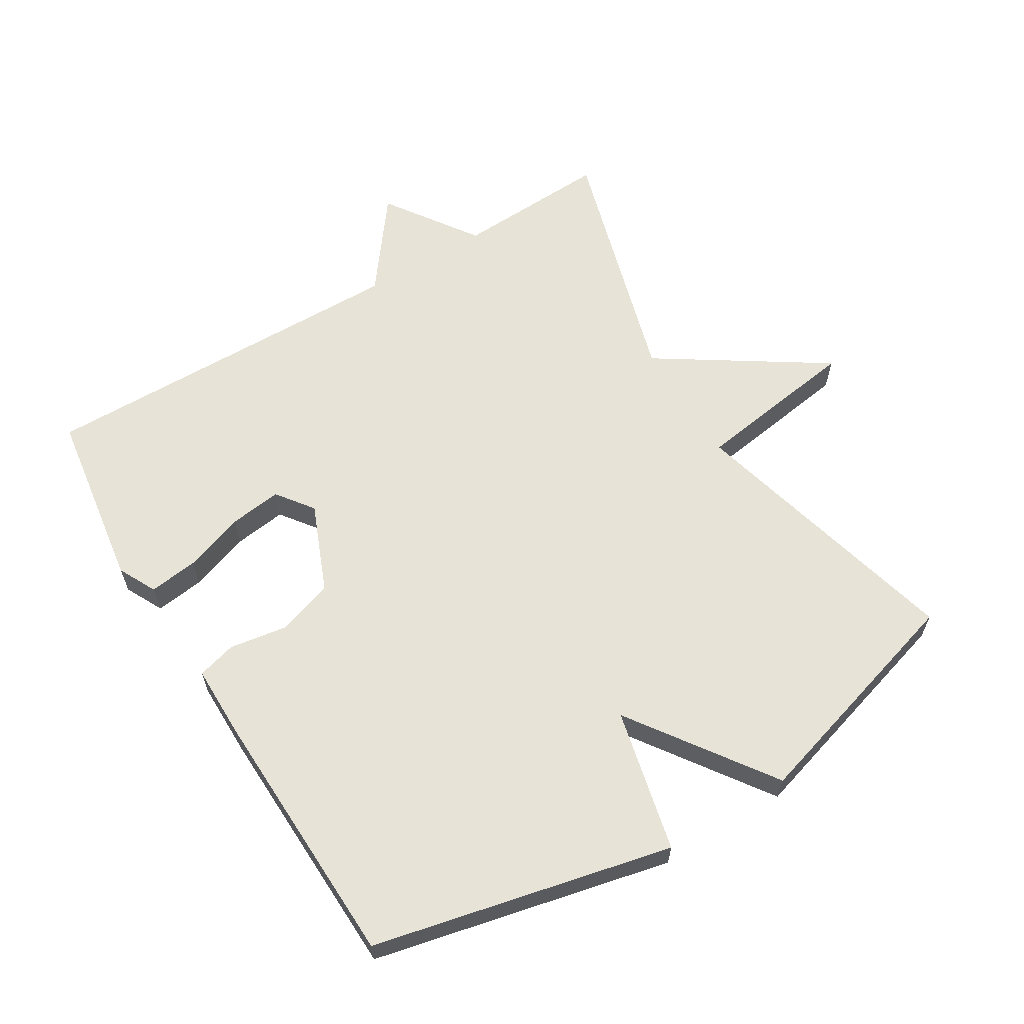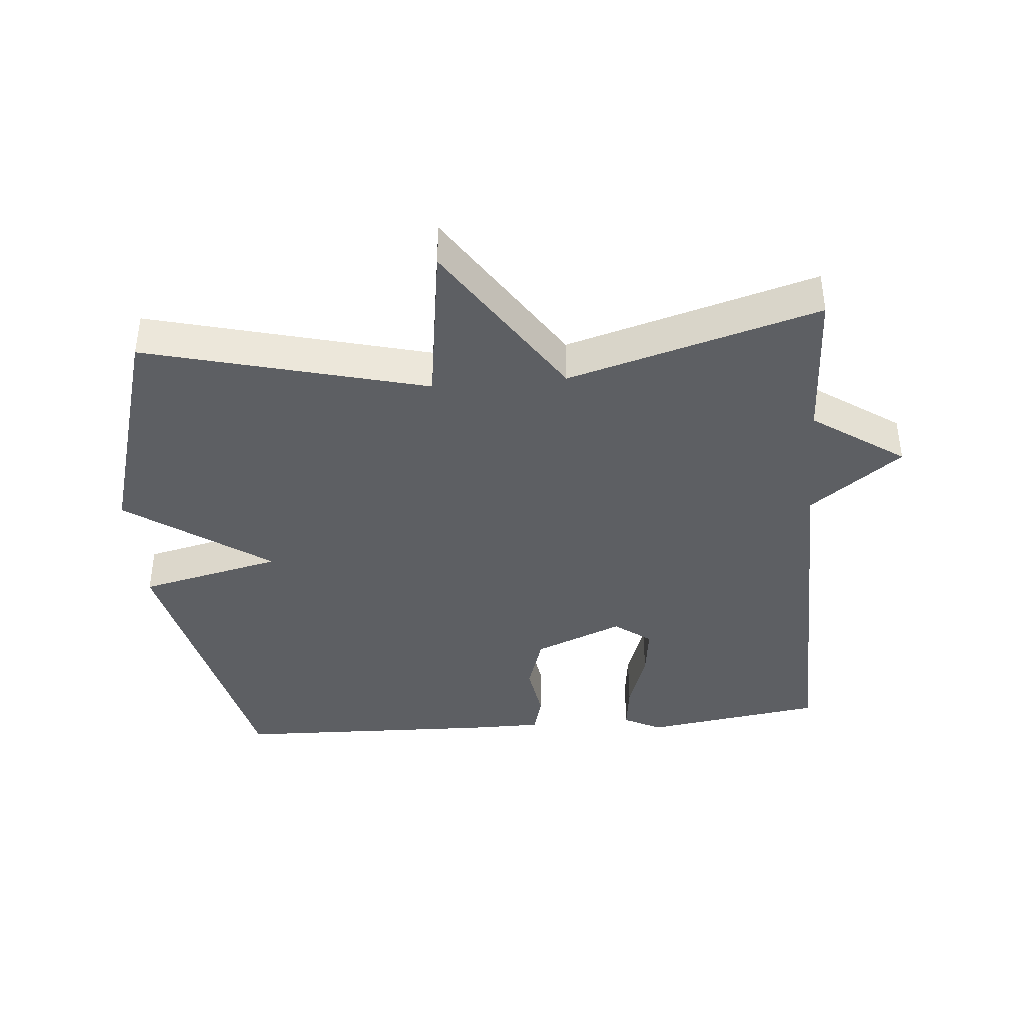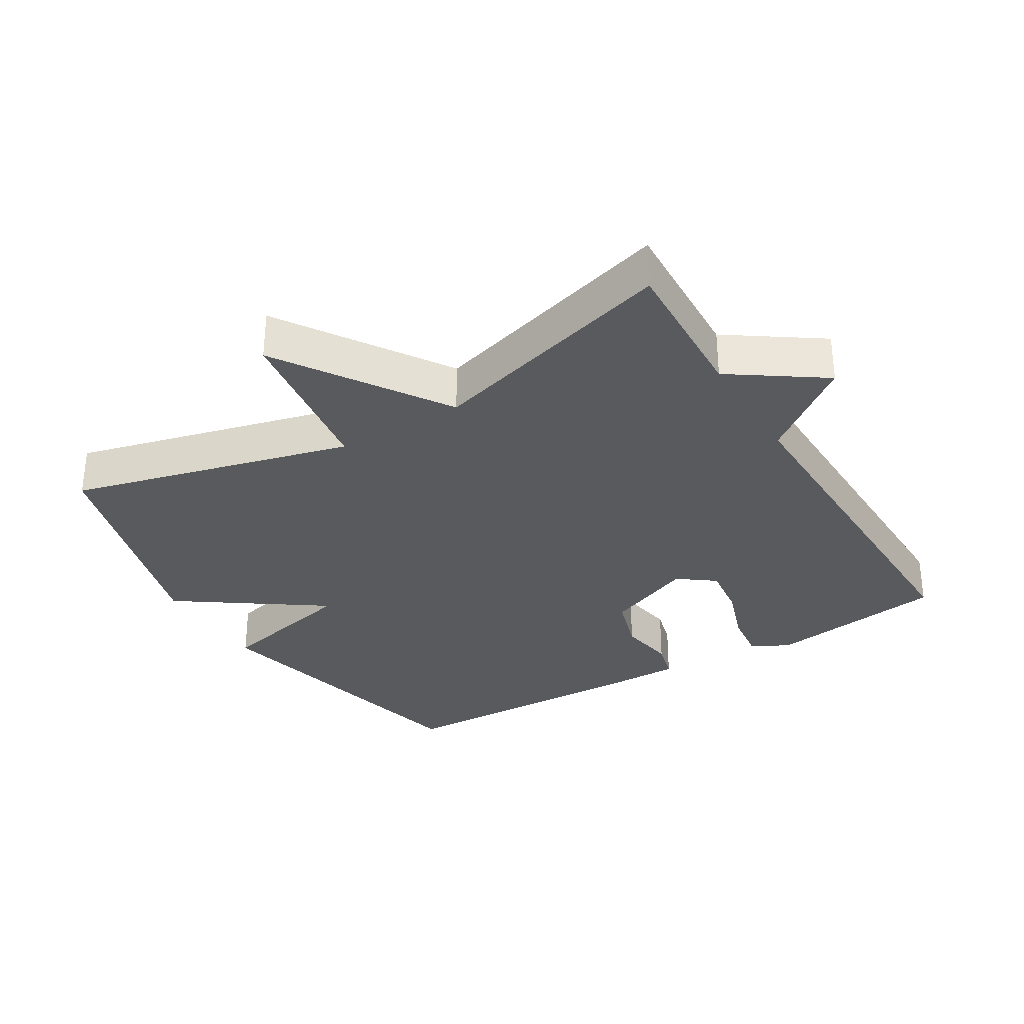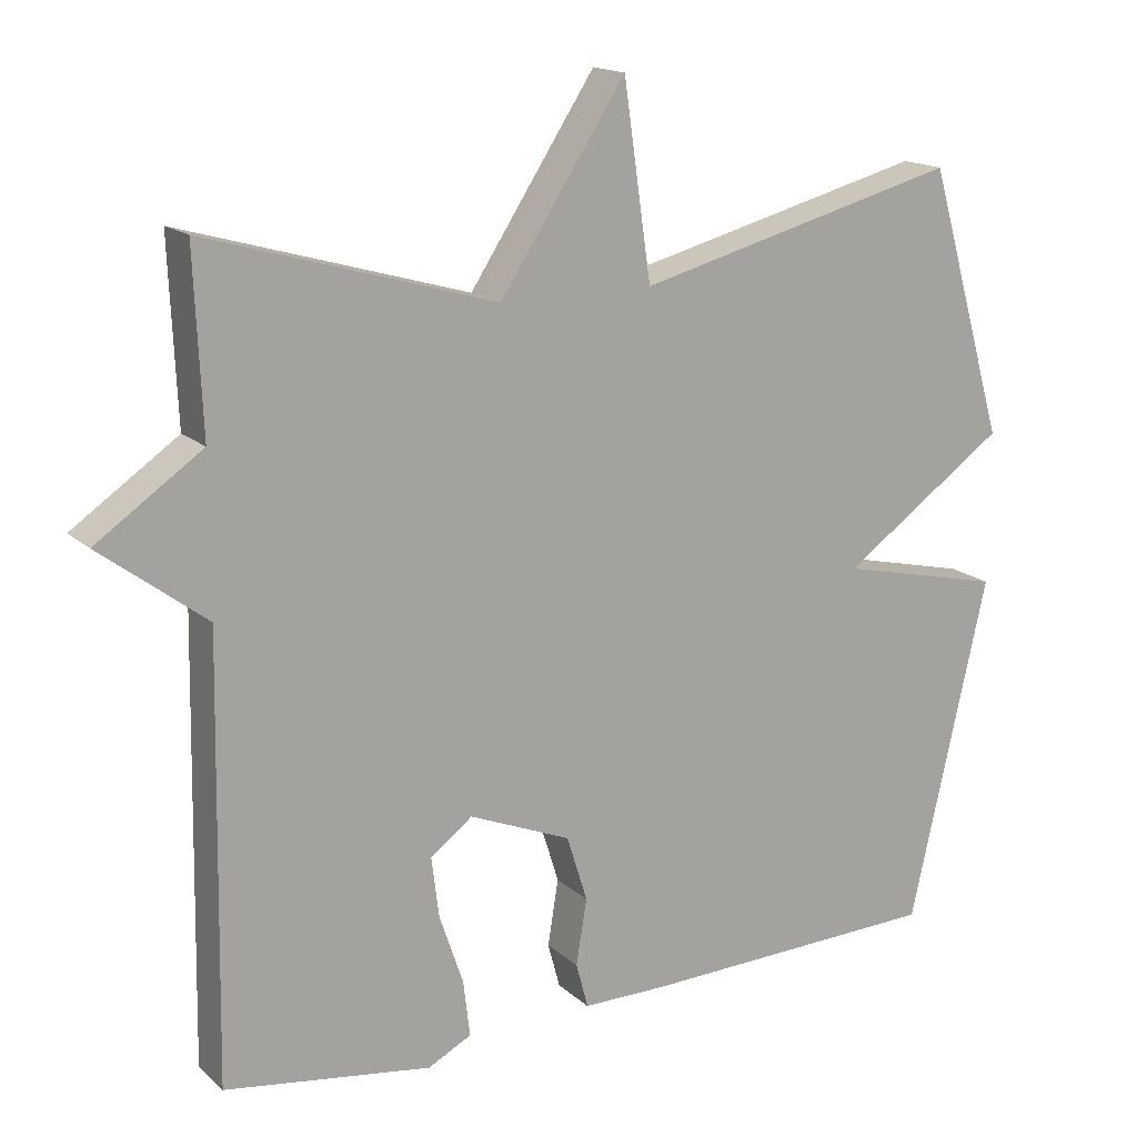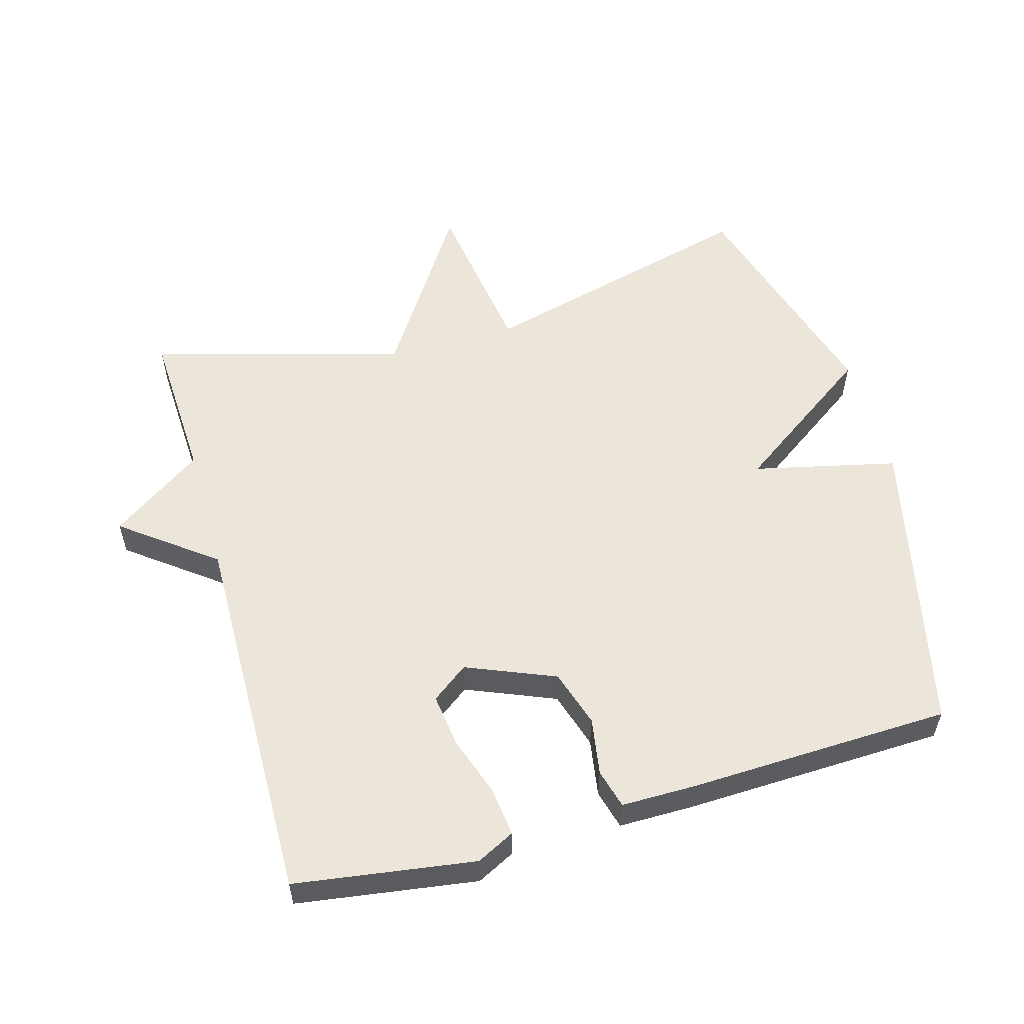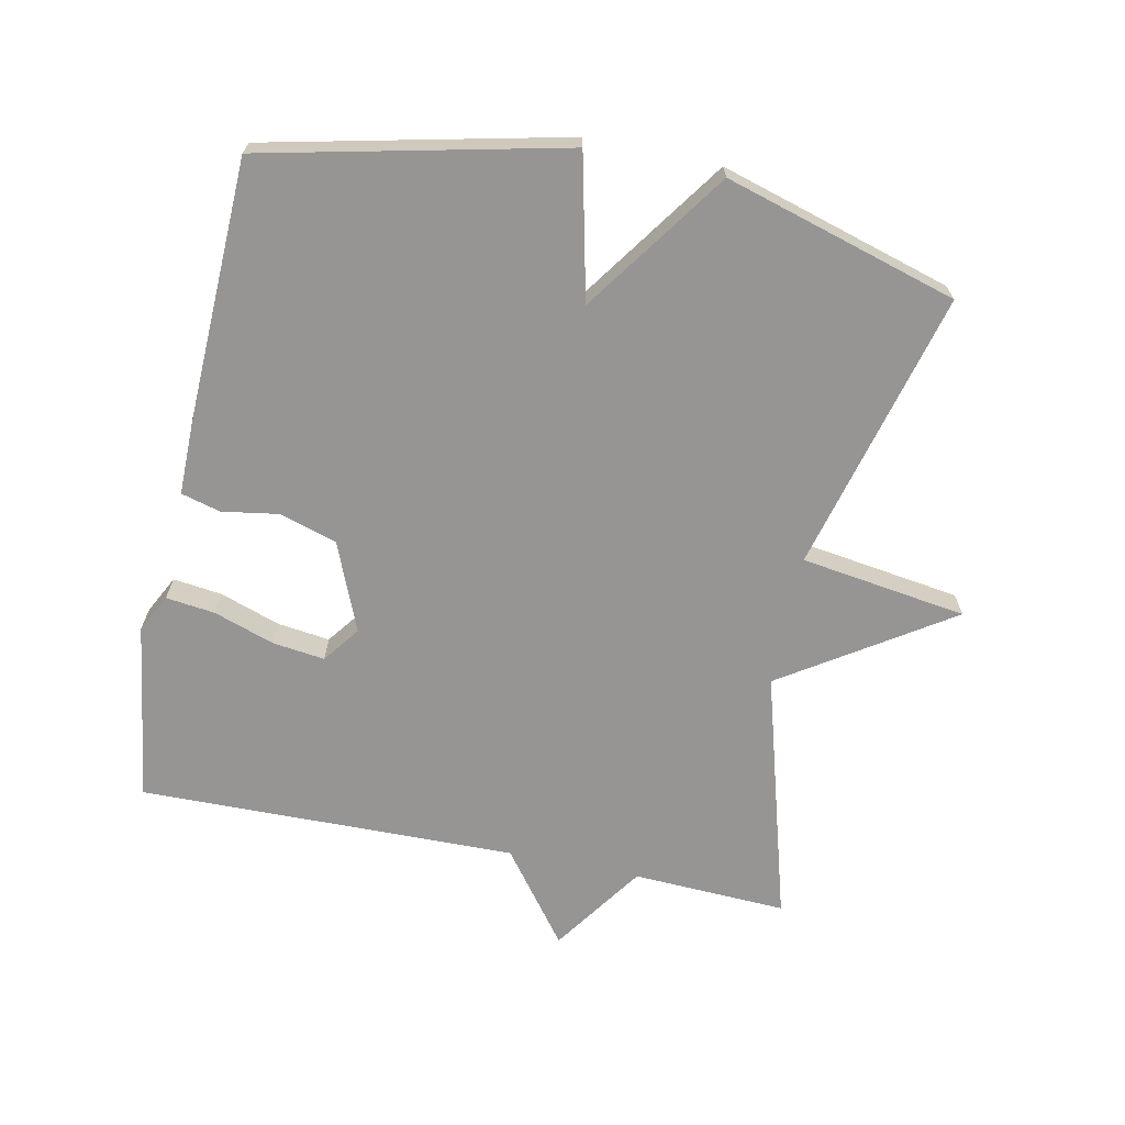
<metadata>
{"format":"obj","ext":"obj","renderer":"f3d","projection":"perspective","resolution":1024,"background":"white","views":[{"elev":62.2,"azim":-121.4,"up":"+Y"},{"elev":-40.0,"azim":4.9,"up":"+Y"},{"elev":-31.7,"azim":31.1,"up":"+Y"},{"elev":16.3,"azim":149.5,"up":"+Z"},{"elev":56.0,"azim":164.1,"up":"+Y"},{"elev":-67.5,"azim":-101.8,"up":"+Y"}]}
</metadata>
<code>
v 0.5 0.07 -0.5
v 0.23 0.07 -0.54
v 0.173 0.07 -0.511
v 0.182 0.07 -0.437
v 0.213 0.07 -0.346
v 0.223 0.07 -0.267
v 0.168 0.07 -0.226
v 0.035 0.07 -0.281
v 0.008 0.07 -0.367
v 0.022 0.07 -0.453
v 0.006 0.07 -0.512
v -0.106 0.07 -0.512
v -0.5 0.07 -0.5
v -0.602 0.07 -0.05
v -0.387 0.07 0
v -0.602 0.07 0.15
v -0.5 0.07 0.5
v -0.077 0.07 0.391
v -0.041 0.07 0.641
v 0.123 0.07 0.391
v 0.5 0.07 0.5
v 0.49 0.07 0.268
v 0.628 0.07 0.173
v 0.49 0.07 0.068
v 0.5 0 -0.5
v 0.23 0 -0.54
v 0.173 0 -0.511
v 0.182 0 -0.437
v 0.213 0 -0.346
v 0.223 0 -0.267
v 0.168 0 -0.226
v 0.035 0 -0.281
v 0.008 0 -0.367
v 0.022 0 -0.453
v 0.006 0 -0.512
v -0.106 0 -0.512
v -0.5 0 -0.5
v -0.602 0 -0.05
v -0.387 0 0
v -0.602 0 0.15
v -0.5 0 0.5
v -0.077 0 0.391
v -0.041 0 0.641
v 0.123 0 0.391
v 0.5 0 0.5
v 0.49 0 0.268
v 0.628 0 0.173
v 0.49 0 0.068
f 22 23 24
f 20 21 22
f 20 22 24
f 18 19 20
f 18 20 24 1
f 15 16 17 18
f 13 14 15
f 12 13 15
f 11 12 15
f 10 11 15
f 9 10 15
f 8 9 15 18
f 7 8 18
f 6 7 18
f 3 4 5
f 2 3 5
f 1 2 5
f 1 5 6
f 1 6 18
f 48 47 46
f 46 45 44
f 48 46 44
f 44 43 42
f 25 48 44 42
f 42 41 40 39
f 39 38 37
f 39 37 36
f 39 36 35
f 39 35 34
f 39 34 33
f 42 39 33 32
f 42 32 31
f 42 31 30
f 29 28 27
f 29 27 26
f 29 26 25
f 30 29 25
f 42 30 25
f 1 25 26 2
f 2 26 27 3
f 3 27 28 4
f 4 28 29 5
f 5 29 30 6
f 6 30 31 7
f 7 31 32 8
f 8 32 33 9
f 9 33 34 10
f 10 34 35 11
f 11 35 36 12
f 12 36 37 13
f 13 37 38 14
f 14 38 39 15
f 15 39 40 16
f 16 40 41 17
f 17 41 42 18
f 18 42 43 19
f 19 43 44 20
f 20 44 45 21
f 21 45 46 22
f 22 46 47 23
f 23 47 48 24
f 24 48 25 1

</code>
